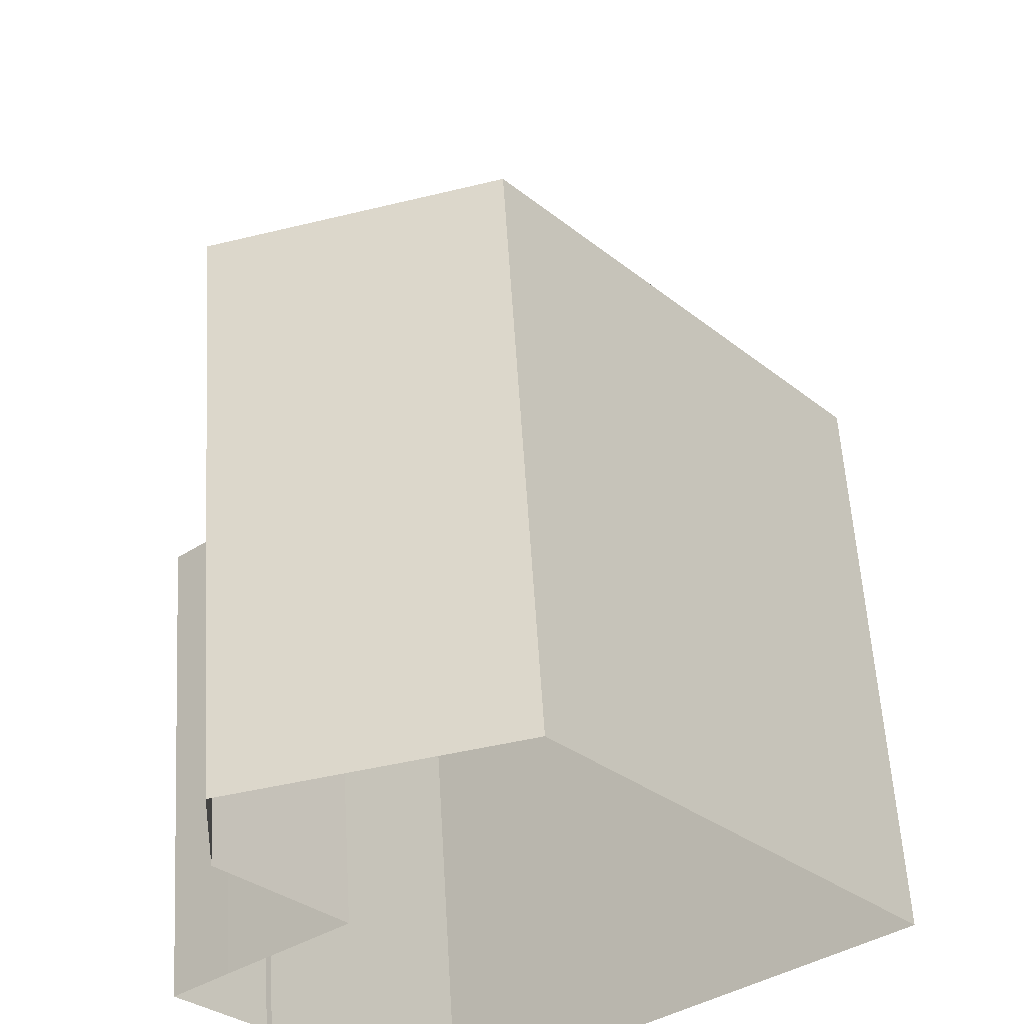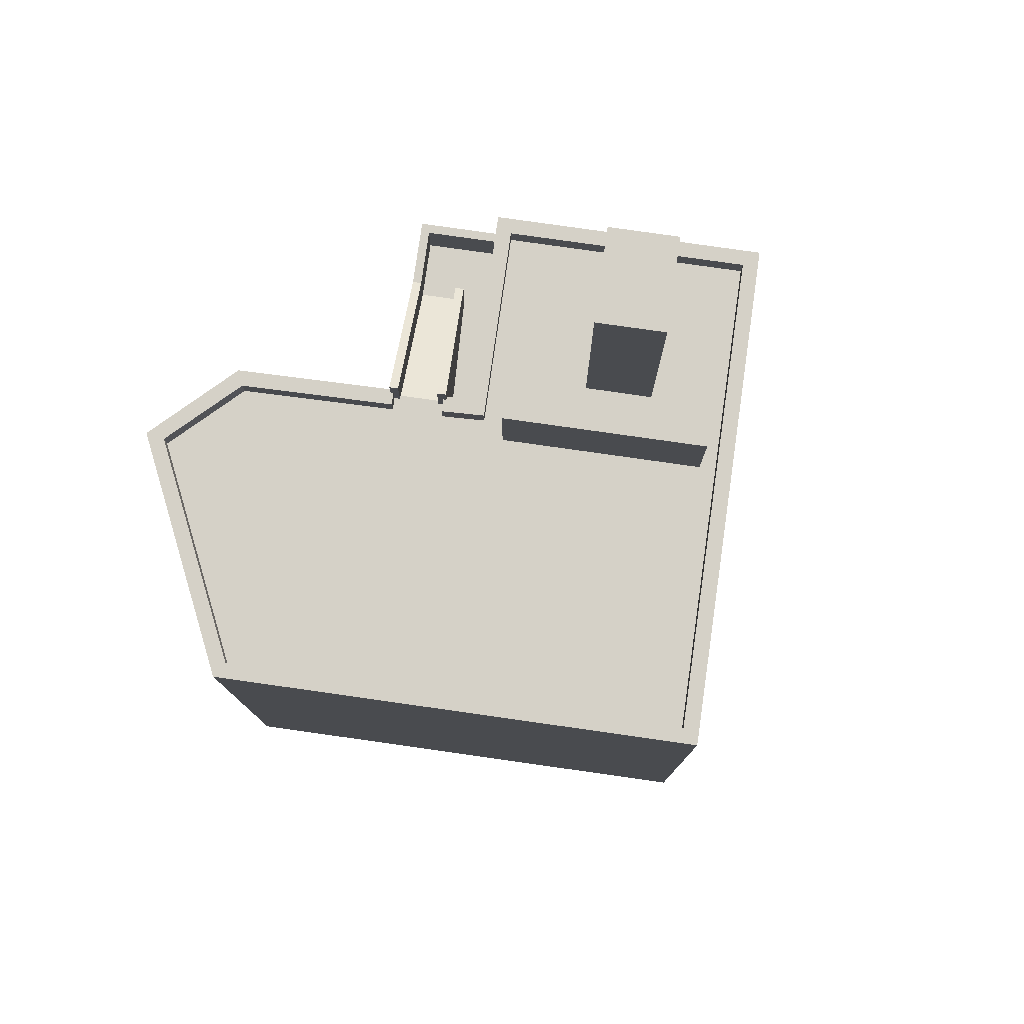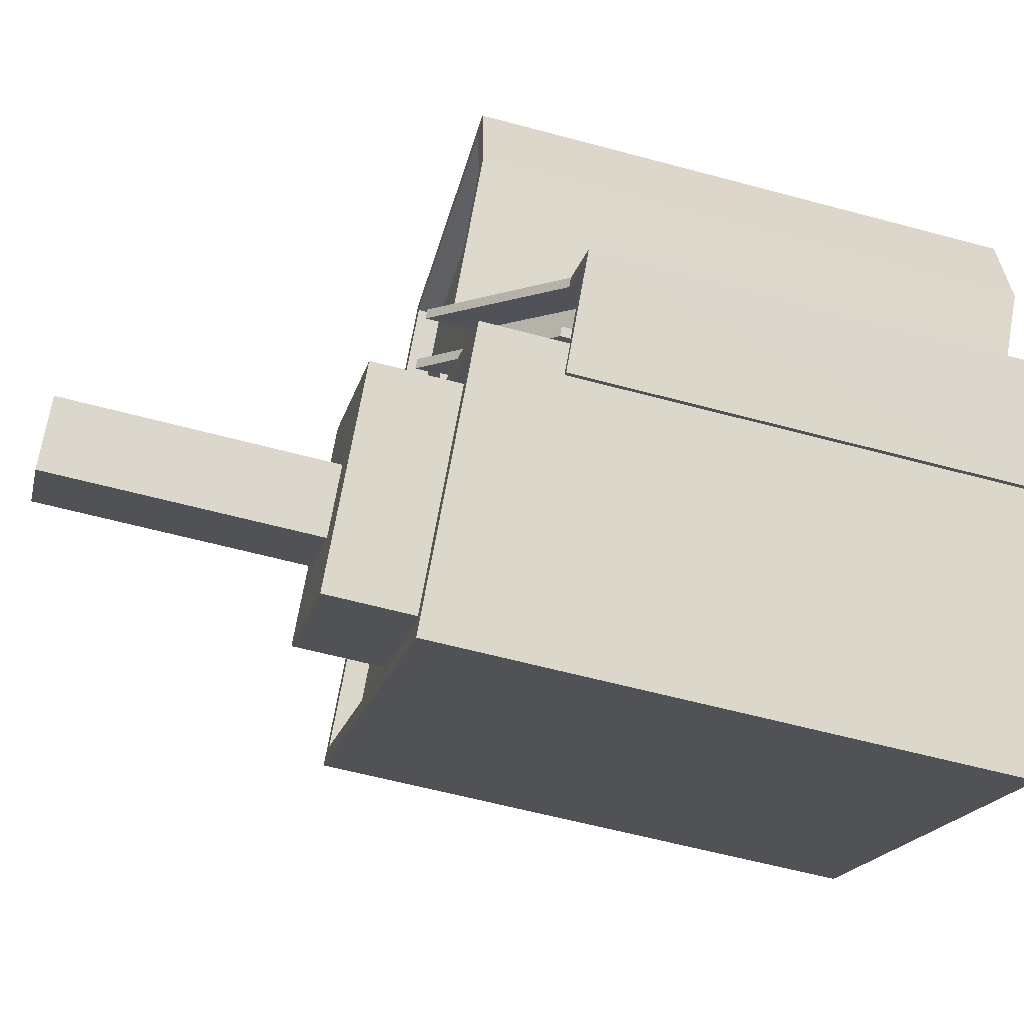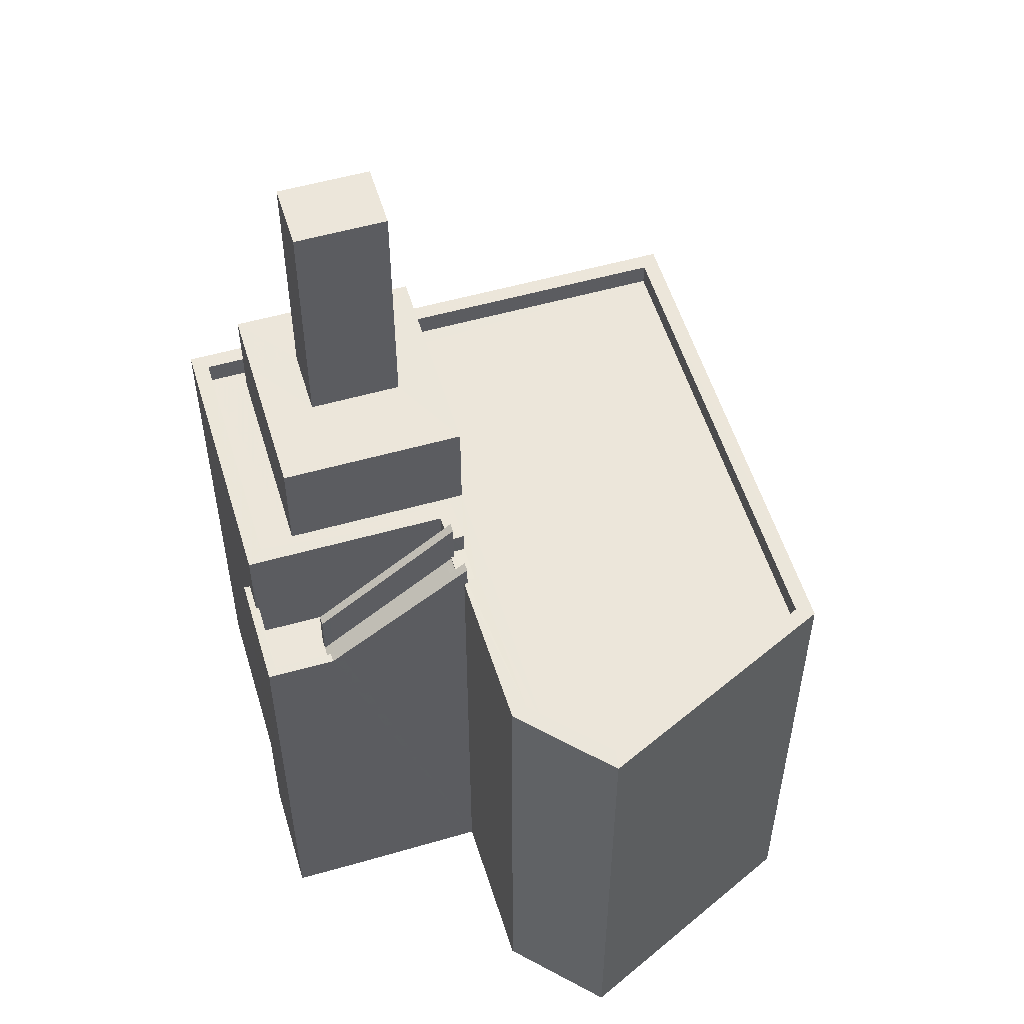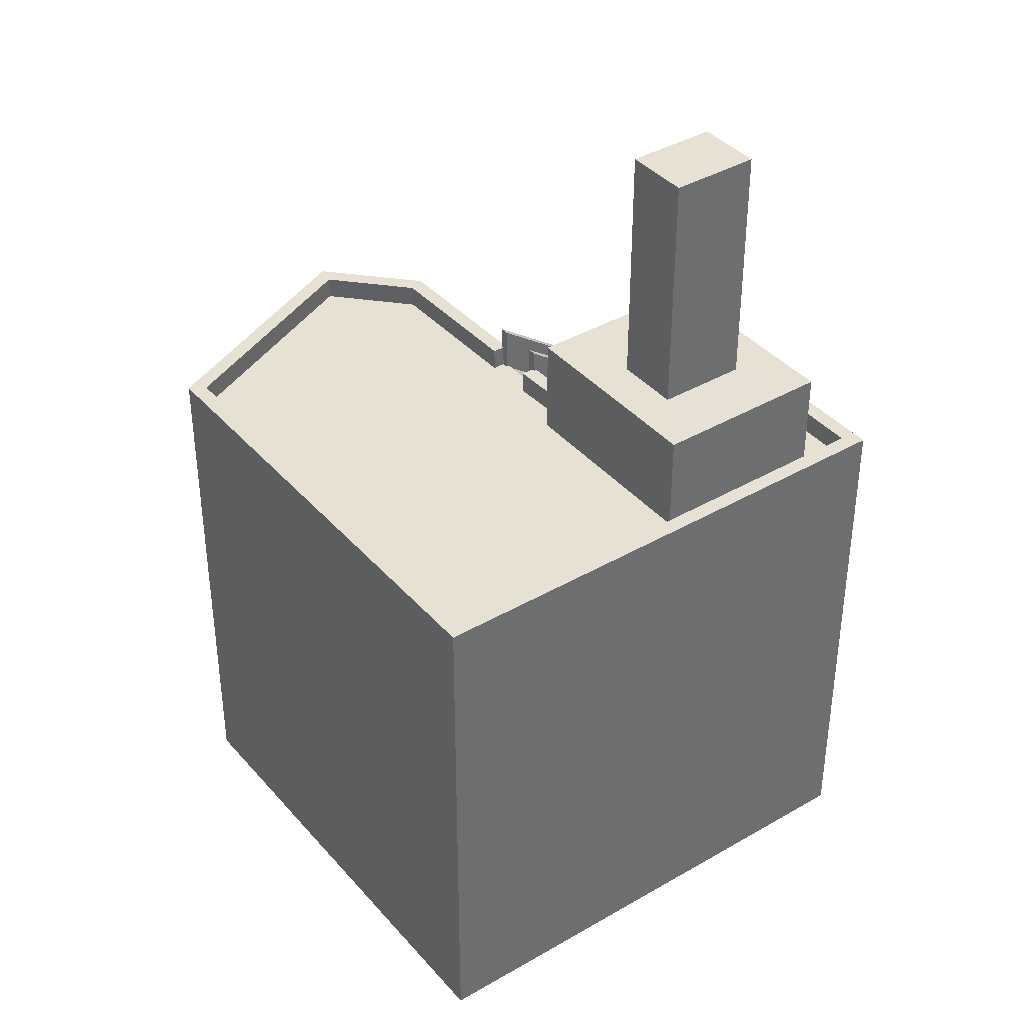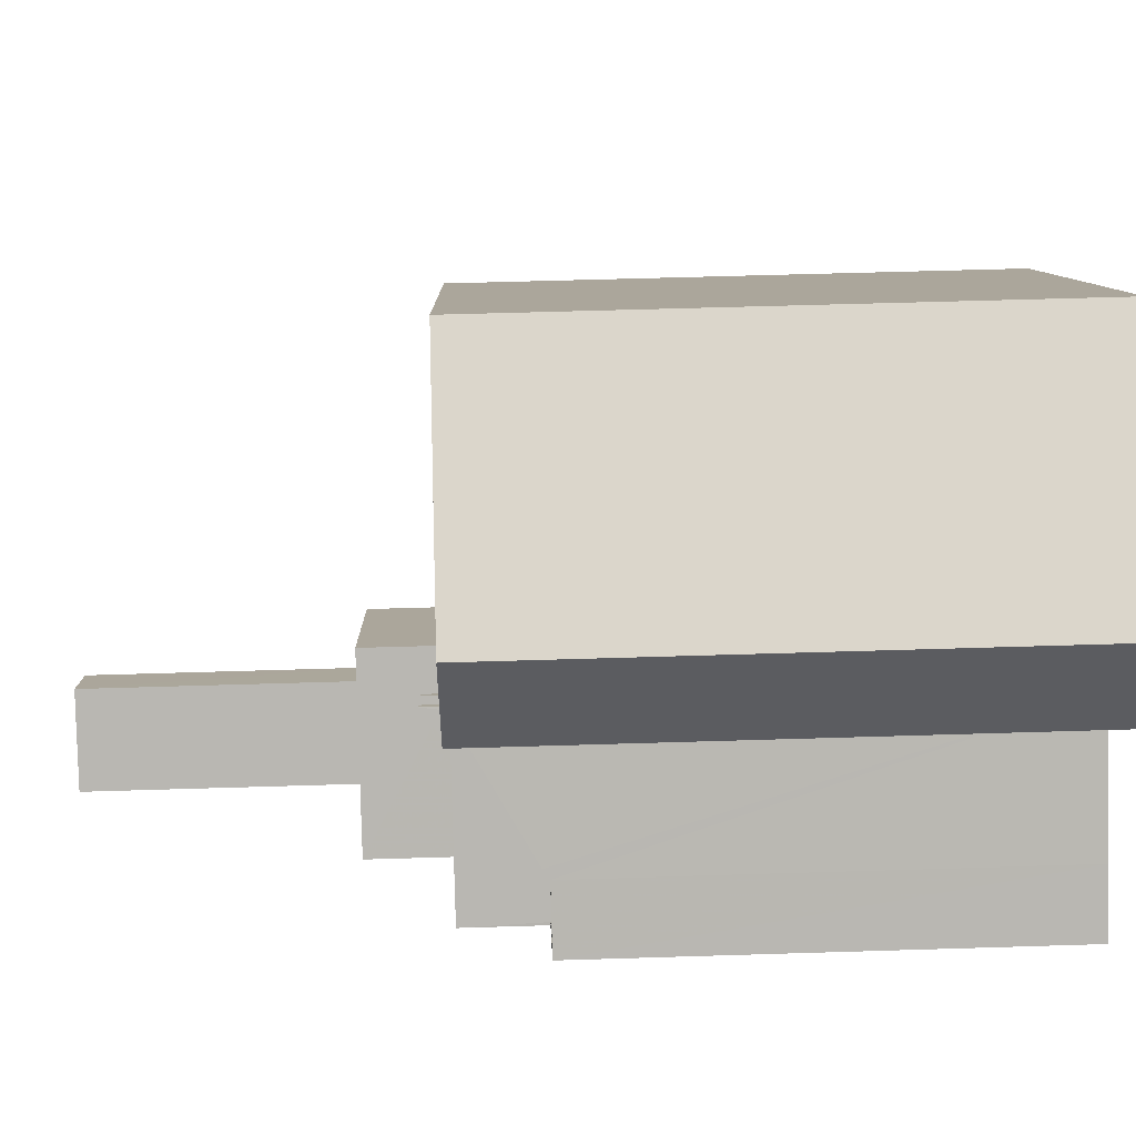
<metadata>
{"format":"obj","ext":"obj","renderer":"f3d","projection":"perspective","resolution":1024,"background":"white","views":[{"elev":57.2,"azim":176.6,"up":"+Y"},{"elev":79.3,"azim":-122.2,"up":"+Z"},{"elev":-58.2,"azim":74.3,"up":"+Y"},{"elev":54.5,"azim":123.0,"up":"+Z"},{"elev":38.9,"azim":-76.4,"up":"+Z"},{"elev":57.9,"azim":88.2,"up":"+Y"}]}
</metadata>
<code>
v -8922 -3.735e+04 20.28
v -8924 -3.735e+04 20.29
v -8924 -3.735e+04 20.29
v -8929 -3.734e+04 20.29
v -8923 -3.734e+04 20.29
v -8923 -3.734e+04 20.29
v -8923 -3.735e+04 20.29
v -8926 -3.735e+04 20.29
v -8936 -3.735e+04 20.29
v -8927 -3.736e+04 20.29
v -8926 -3.735e+04 31.42
v -8926 -3.735e+04 31.42
v -8926 -3.735e+04 31.33
v -8926 -3.735e+04 31.33
v -8926 -3.735e+04 31.43
v -8923 -3.735e+04 29.36
v -8924 -3.735e+04 29.37
v -8923 -3.735e+04 29.22
v -8924 -3.735e+04 29.22
v -8926 -3.735e+04 32.33
v -8923 -3.735e+04 30.36
v -8923 -3.735e+04 30.36
v -8926 -3.735e+04 32.48
v -8926 -3.735e+04 32.48
v -8923 -3.735e+04 30.22
v -8923 -3.735e+04 30.22
v -8924 -3.735e+04 30.37
v -8926 -3.735e+04 32.33
v -8924 -3.735e+04 30.22
v -8924 -3.735e+04 30.22
v -8926 -3.735e+04 32.33
v -8926 -3.735e+04 32.48
v -8926 -3.735e+04 32.48
v -8926 -3.735e+04 29.23
v -8927 -3.735e+04 29.23
v -8924 -3.735e+04 29.22
v -8923 -3.735e+04 29.22
v -8922 -3.735e+04 29.22
v -8922 -3.735e+04 30.22
v -8922 -3.735e+04 30.22
v -8923 -3.735e+04 30.22
v -8924 -3.735e+04 30.22
v -8924 -3.735e+04 30.22
v -8923 -3.735e+04 30.22
v -8926 -3.735e+04 31.48
v -8924 -3.734e+04 31.47
v -8924 -3.734e+04 31.47
v -8931 -3.735e+04 31.48
v -8927 -3.736e+04 31.47
v -8928 -3.735e+04 31.48
v -8928 -3.735e+04 31.48
v -8924 -3.735e+04 31.47
v -8925 -3.735e+04 31.47
v -8931 -3.735e+04 31.48
v -8926 -3.735e+04 31.48
v -8926 -3.735e+04 31.48
v -8926 -3.735e+04 31.48
v -8926 -3.735e+04 31.48
v -8927 -3.735e+04 31.48
v -8926 -3.735e+04 31.48
v -8926 -3.735e+04 31.48
v -8927 -3.735e+04 31.48
v -8924 -3.734e+04 31.47
v -8929 -3.734e+04 31.48
v -8936 -3.735e+04 31.48
v -8923 -3.735e+04 31.97
v -8927 -3.736e+04 31.97
v -8927 -3.736e+04 31.97
v -8936 -3.735e+04 31.98
v -8936 -3.735e+04 31.98
v -8929 -3.734e+04 31.98
v -8923 -3.734e+04 31.97
v -8924 -3.734e+04 31.97
v -8926 -3.735e+04 31.98
v -8923 -3.734e+04 31.97
v -8924 -3.734e+04 31.97
v -8927 -3.735e+04 31.98
v -8924 -3.735e+04 31.97
v -8926 -3.735e+04 31.98
v -8926 -3.735e+04 31.98
v -8926 -3.735e+04 31.98
v -8927 -3.735e+04 31.98
v -8926 -3.735e+04 31.98
v -8926 -3.735e+04 31.98
v -8926 -3.735e+04 31.98
v -8927 -3.735e+04 31.98
v -8929 -3.734e+04 31.98
v -8928 -3.735e+04 33.7
v -8928 -3.735e+04 33.7
v -8931 -3.735e+04 33.7
v -8930 -3.735e+04 33.7
v -8929 -3.735e+04 33.7
v -8927 -3.735e+04 33.69
v -8927 -3.735e+04 33.7
v -8928 -3.735e+04 33.7
v -8928 -3.735e+04 33.7
v -8925 -3.735e+04 33.69
v -8927 -3.735e+04 39.17
v -8928 -3.735e+04 39.17
v -8929 -3.735e+04 39.17
v -8928 -3.735e+04 39.17
f 1 2 3
f 4 5 6
f 7 1 3
f 4 8 9
f 10 9 8
f 3 10 8
f 7 3 8
f 8 4 6
f 11 12 13
f 12 14 13
f 12 15 14
f 16 14 17
f 13 14 16
f 16 17 18
f 18 17 19
f 20 21 22
f 23 24 20
f 22 23 20
f 22 21 25
f 26 22 25
f 27 28 29
f 30 27 29
f 27 31 28
f 28 32 33
f 28 31 32
f 34 35 36
f 35 37 36
f 19 38 18
f 19 37 38
f 36 37 19
f 26 25 39
f 39 40 26
f 40 41 42
f 42 41 43
f 44 41 39
f 39 41 40
f 45 46 47
f 48 49 50
f 45 47 51
f 49 52 53
f 54 48 50
f 55 56 57
f 57 58 45
f 50 49 53
f 59 51 53
f 60 55 57
f 61 60 62
f 52 59 53
f 62 51 59
f 62 45 51
f 60 57 45
f 60 45 62
f 47 63 64
f 64 65 51
f 65 48 54
f 47 64 51
f 51 65 54
f 66 67 68
f 67 69 68
f 70 71 69
f 72 73 74
f 75 76 72
f 75 71 76
f 66 77 78
f 79 80 77
f 80 81 82
f 74 73 83
f 84 83 85
f 77 82 86
f 83 73 85
f 71 70 87
f 76 71 87
f 72 76 73
f 67 70 69
f 66 78 67
f 78 77 86
f 80 82 77
f 88 89 90
f 91 90 92
f 88 93 89
f 90 89 92
f 93 94 89
f 95 91 92
f 95 96 91
f 97 94 93
f 96 94 97
f 96 95 94
f 98 99 100
f 101 98 100
f 24 57 20
f 21 20 13
f 16 21 13
f 13 56 11
f 57 56 20
f 20 56 13
f 7 8 26
f 26 8 22
f 22 74 23
f 23 74 83
f 8 74 22
f 58 57 84
f 83 84 23
f 23 84 24
f 84 57 24
f 25 16 18
f 25 21 16
f 14 15 55
f 60 32 31
f 55 60 31
f 30 19 17
f 17 14 27
f 30 17 27
f 27 14 31
f 14 55 31
f 30 36 19
f 30 29 36
f 33 80 28
f 28 79 29
f 34 36 29
f 79 34 29
f 28 80 79
f 60 81 32
f 32 81 33
f 60 61 81
f 33 81 80
f 40 7 26
f 40 1 7
f 40 2 1
f 40 42 2
f 42 43 3
f 2 42 3
f 39 25 18
f 38 39 18
f 37 44 39
f 38 37 39
f 72 74 8
f 6 72 8
f 5 72 6
f 5 75 72
f 41 66 43
f 3 43 10
f 10 43 68
f 43 66 68
f 68 69 9
f 10 68 9
f 9 69 71
f 4 9 71
f 4 75 5
f 4 71 75
f 15 12 55
f 55 12 56
f 12 11 56
f 79 77 35
f 34 79 35
f 41 44 66
f 66 44 77
f 77 44 35
f 44 37 35
f 76 64 63
f 76 87 64
f 46 73 47
f 47 76 63
f 47 73 76
f 73 46 45
f 85 73 45
f 84 85 45
f 58 84 45
f 81 62 82
f 81 61 62
f 82 62 59
f 86 82 59
f 78 86 59
f 52 78 59
f 49 78 52
f 49 67 78
f 49 48 67
f 48 65 70
f 48 70 67
f 87 65 64
f 87 70 65
f 54 88 90
f 54 50 88
f 90 91 54
f 91 51 54
f 91 96 51
f 97 53 51
f 96 97 51
f 97 93 53
f 53 93 50
f 93 88 50
f 92 100 99
f 95 92 99
f 95 99 98
f 94 95 98
f 89 98 101
f 89 94 98
f 92 101 100
f 92 89 101

</code>
